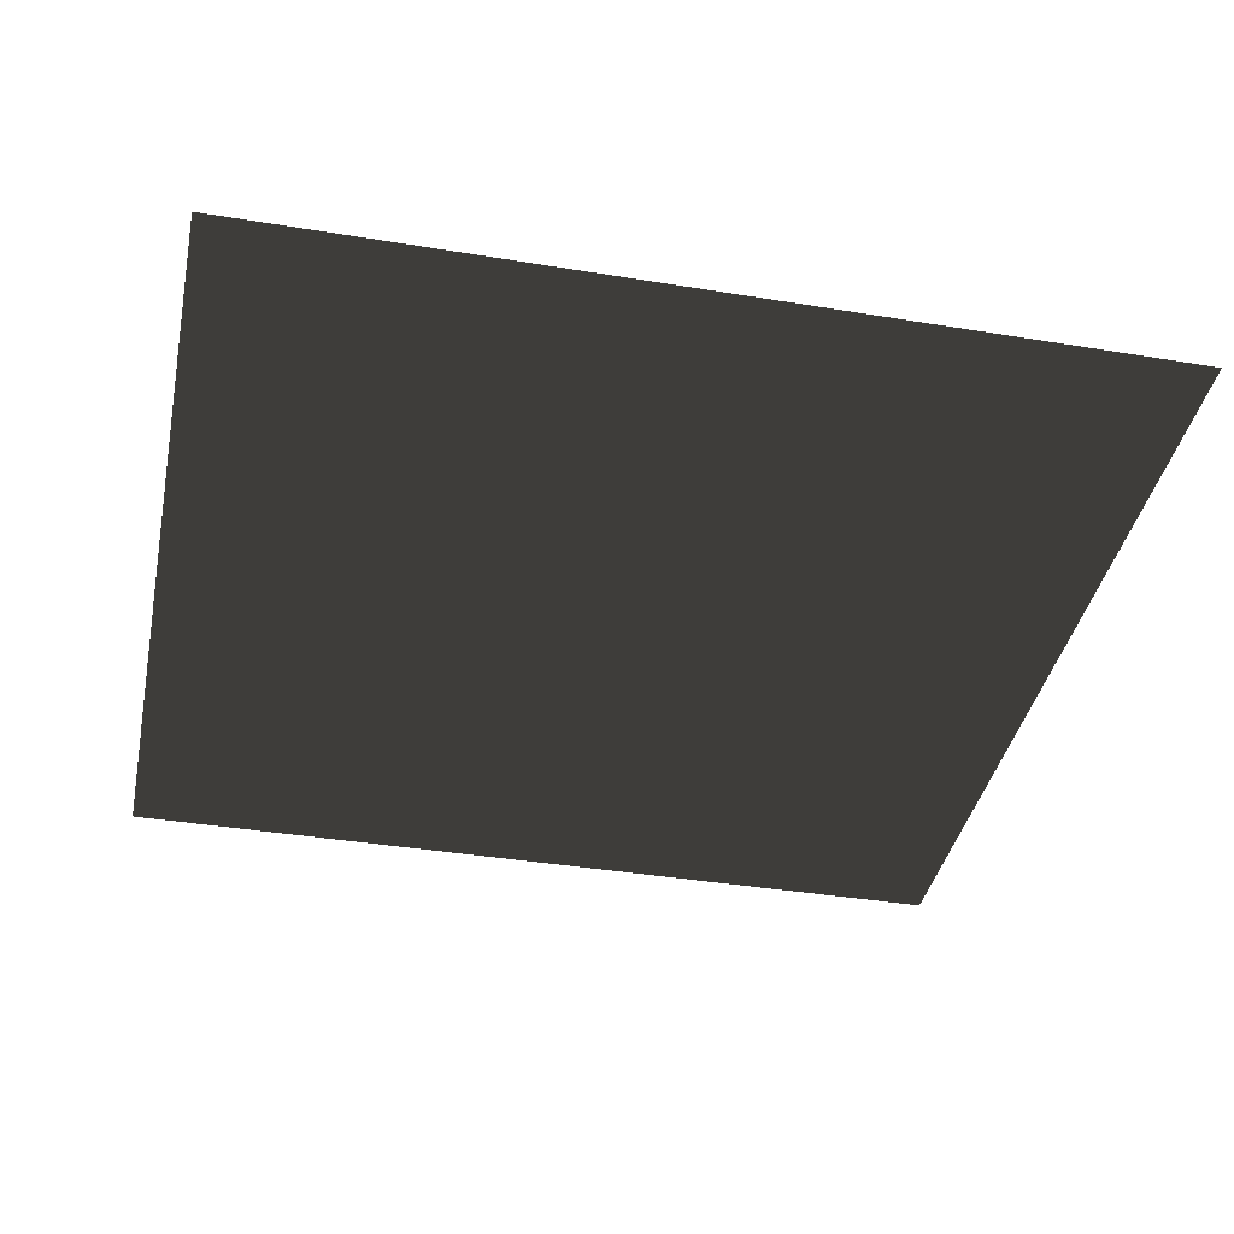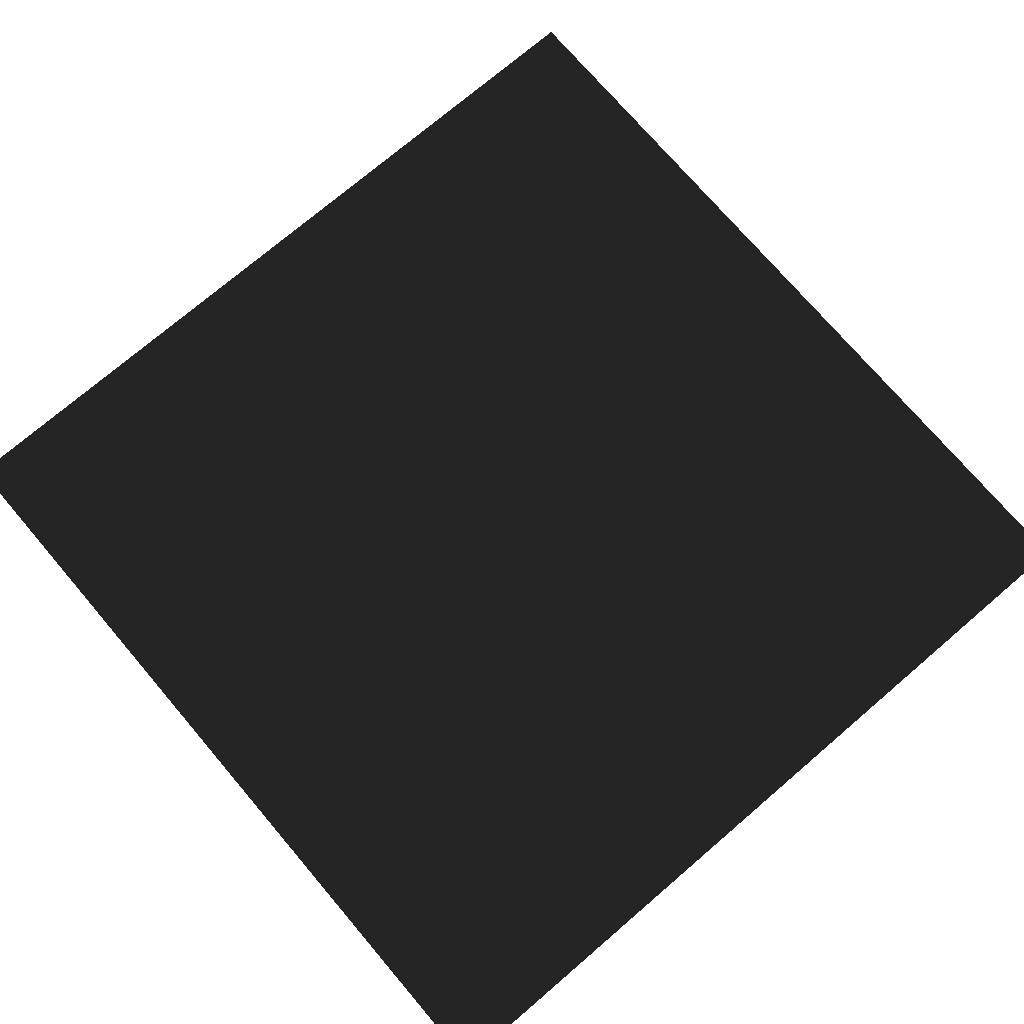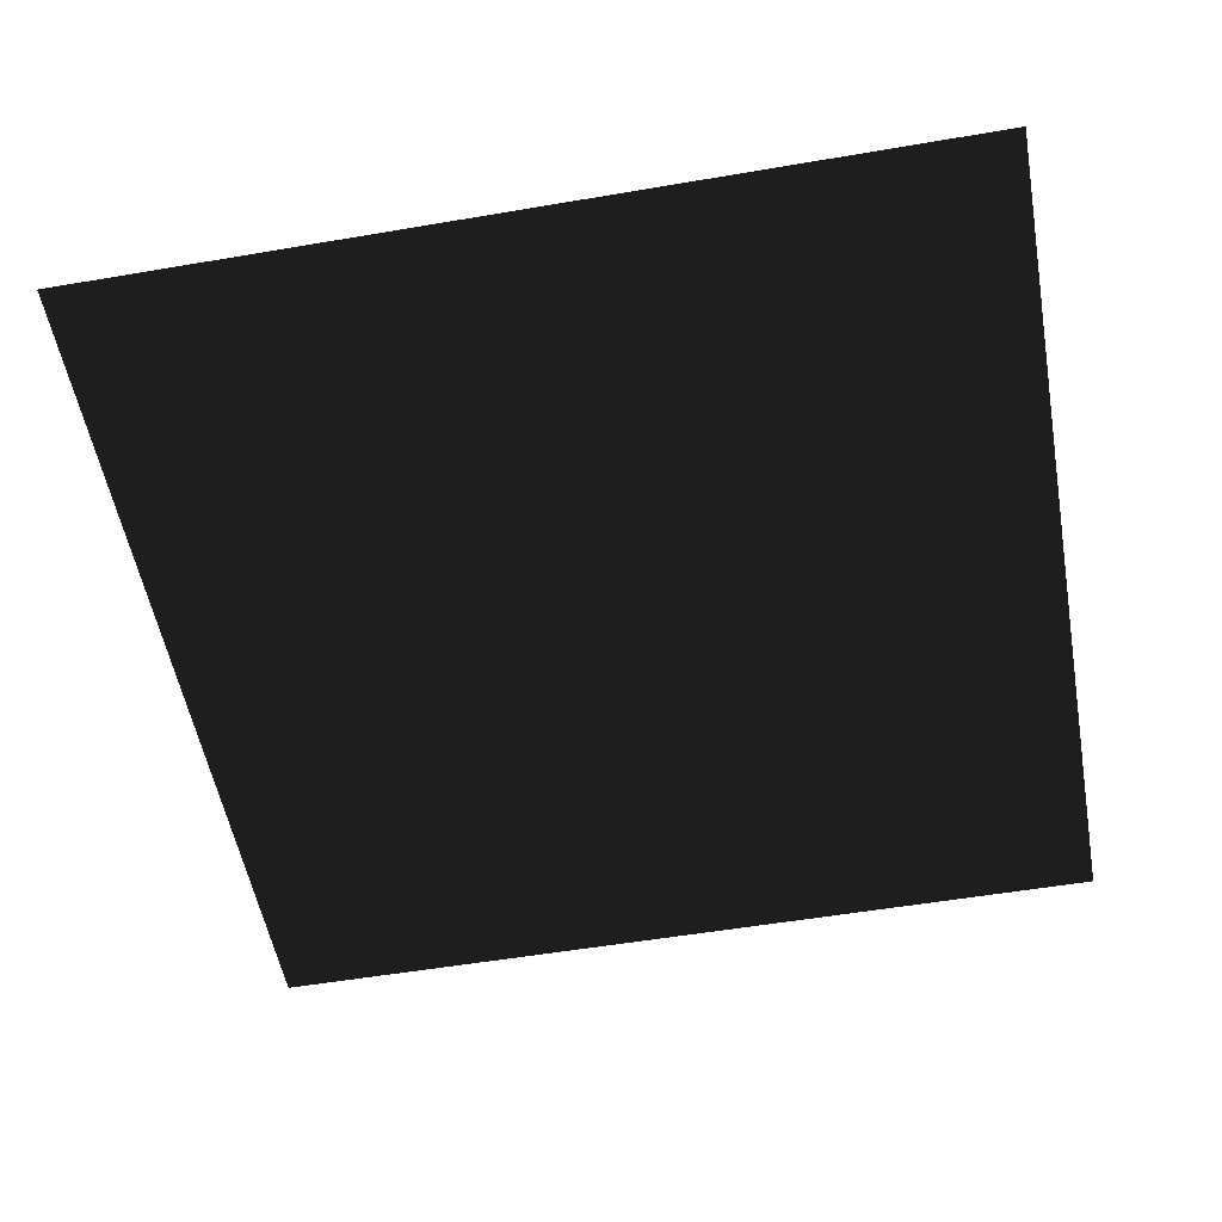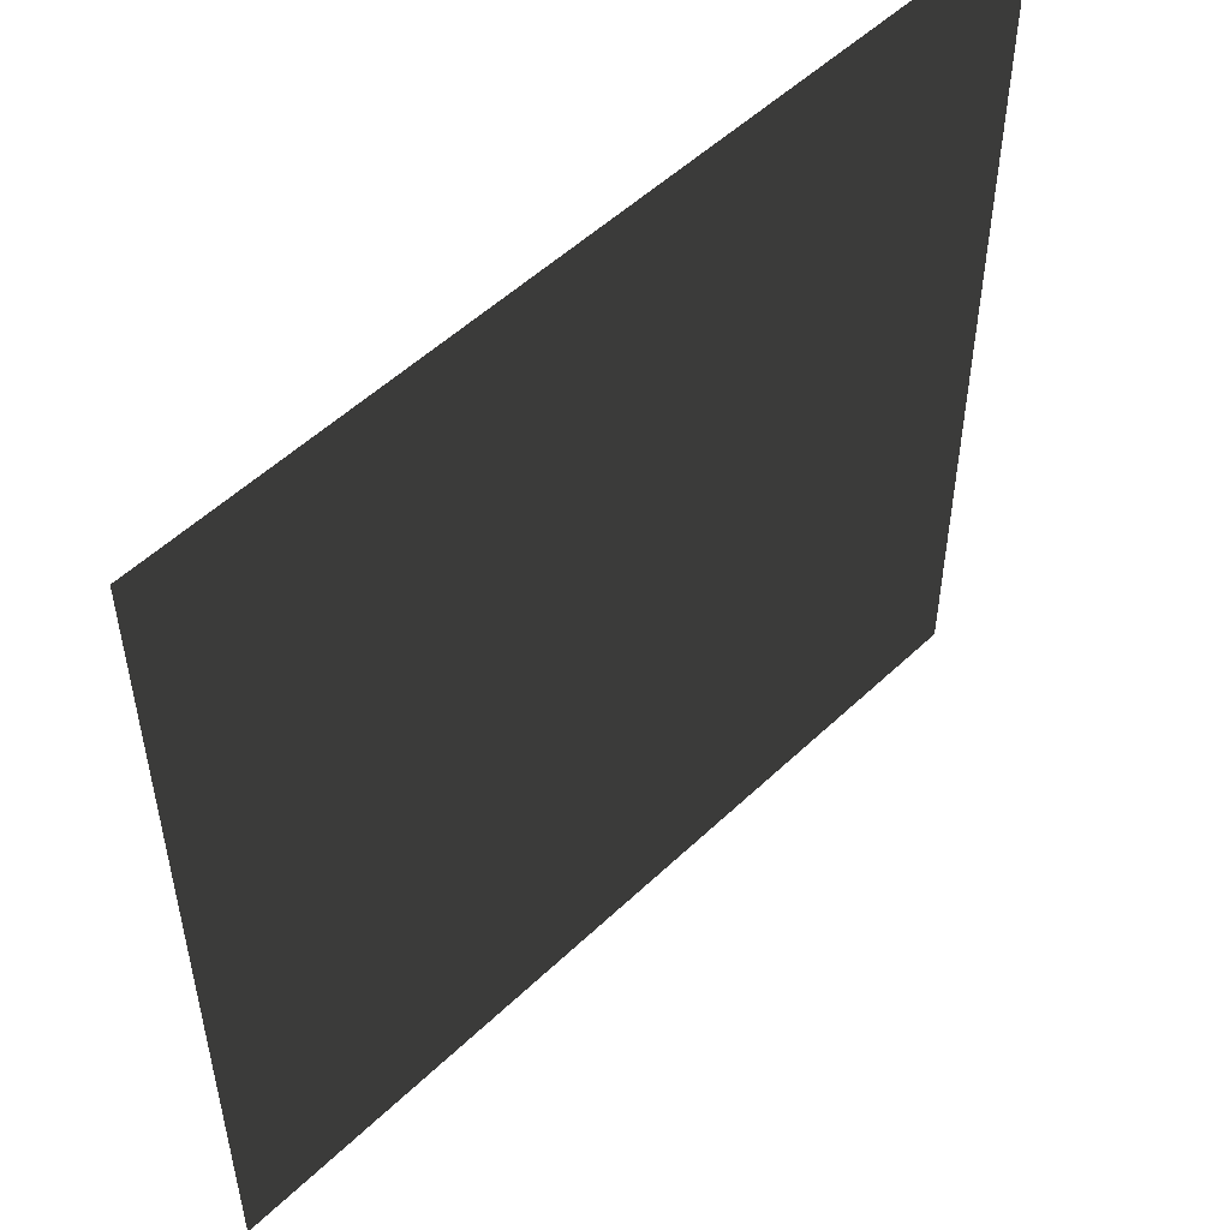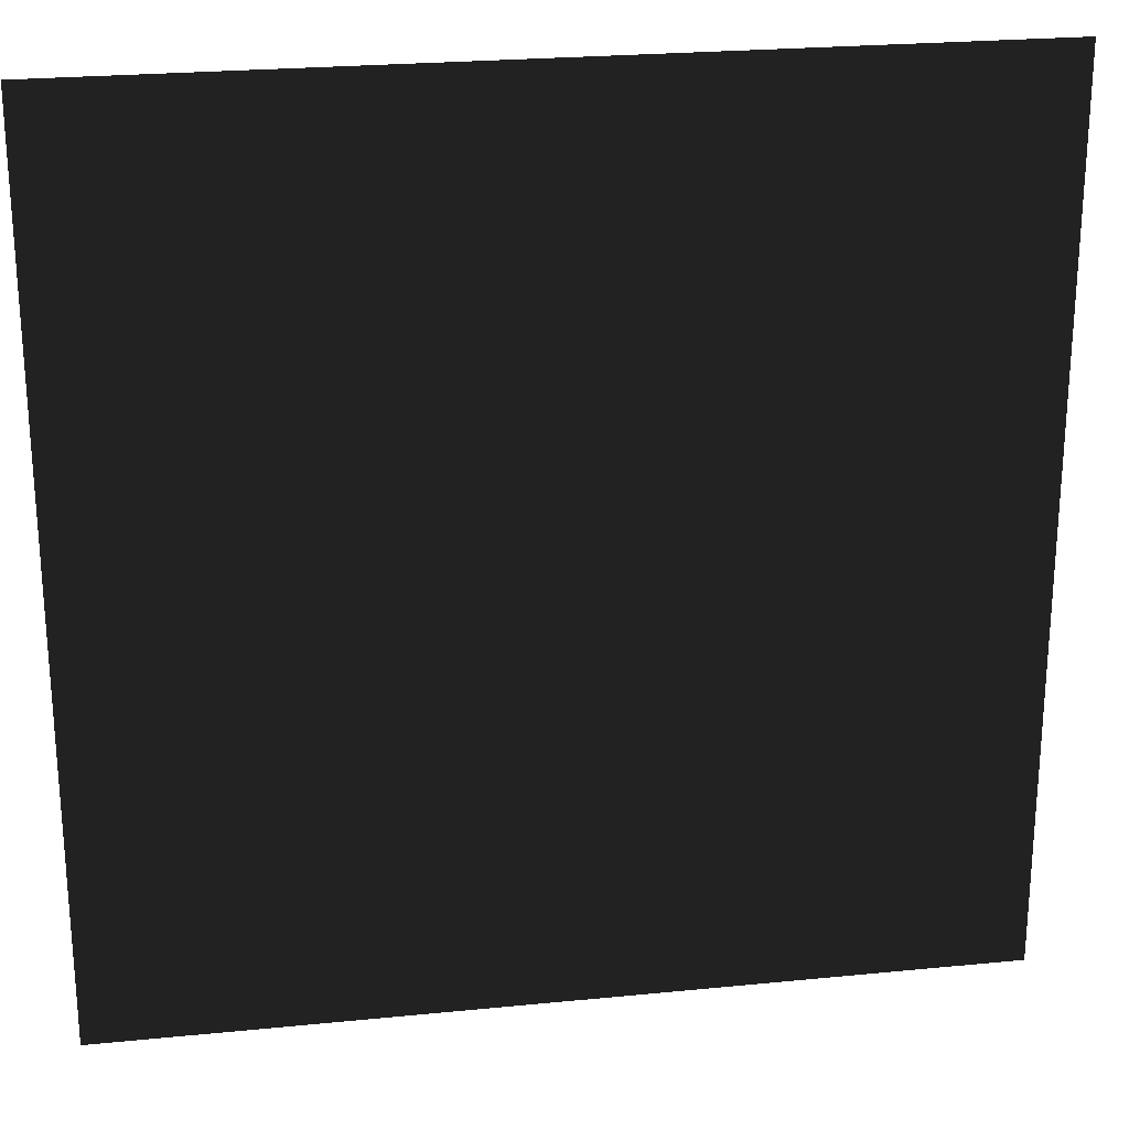
<metadata>
{"format":"obj","ext":"obj","renderer":"f3d","projection":"perspective","resolution":1024,"background":"white","views":[{"elev":-38.8,"azim":168.3,"up":"+Y"},{"elev":74.5,"azim":-40.5,"up":"+Y"},{"elev":-54.0,"azim":100.3,"up":"+Y"},{"elev":52.5,"azim":-45.6,"up":"+Z"},{"elev":23.9,"azim":-9.4,"up":"+Z"}]}
</metadata>
<code>
v -2 0 -2
v 2 0 -2
v 2 0 2
v -2 0 2
f 1 2 3 4

</code>
